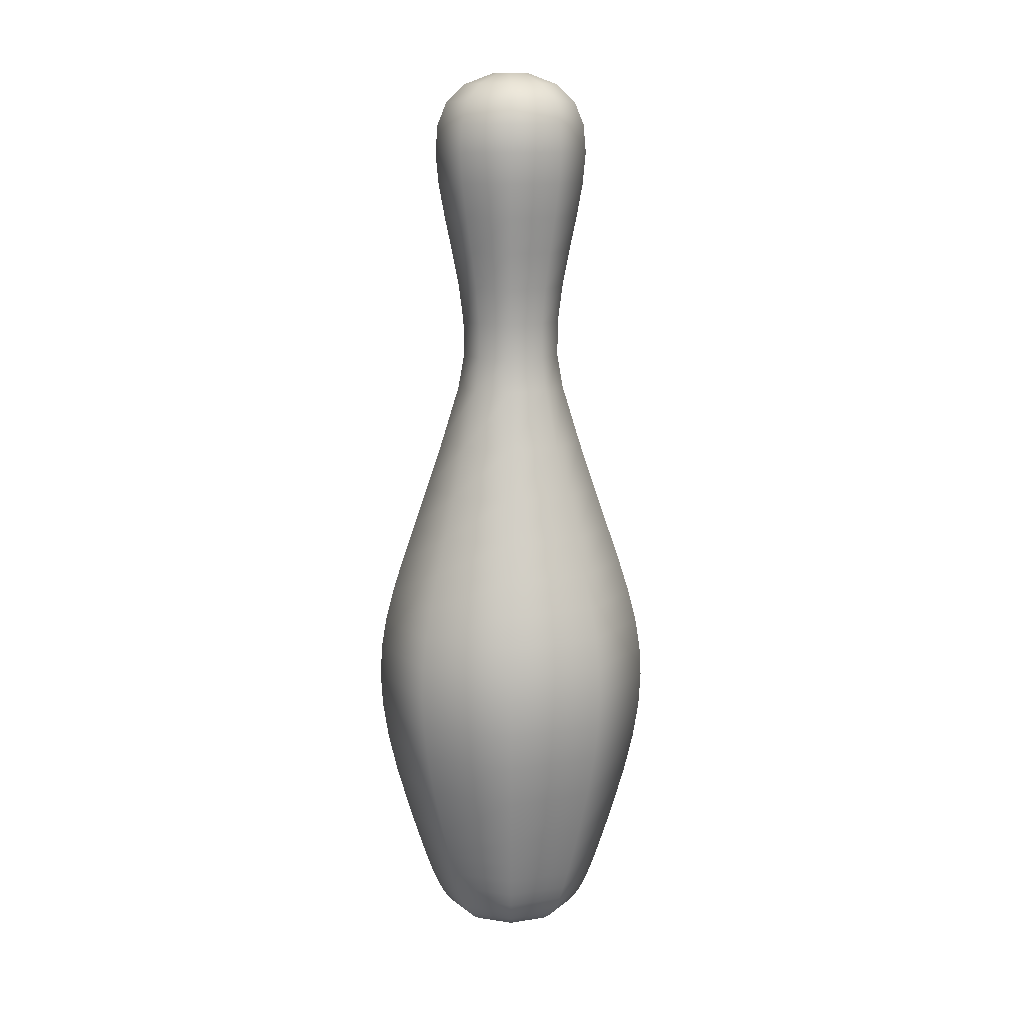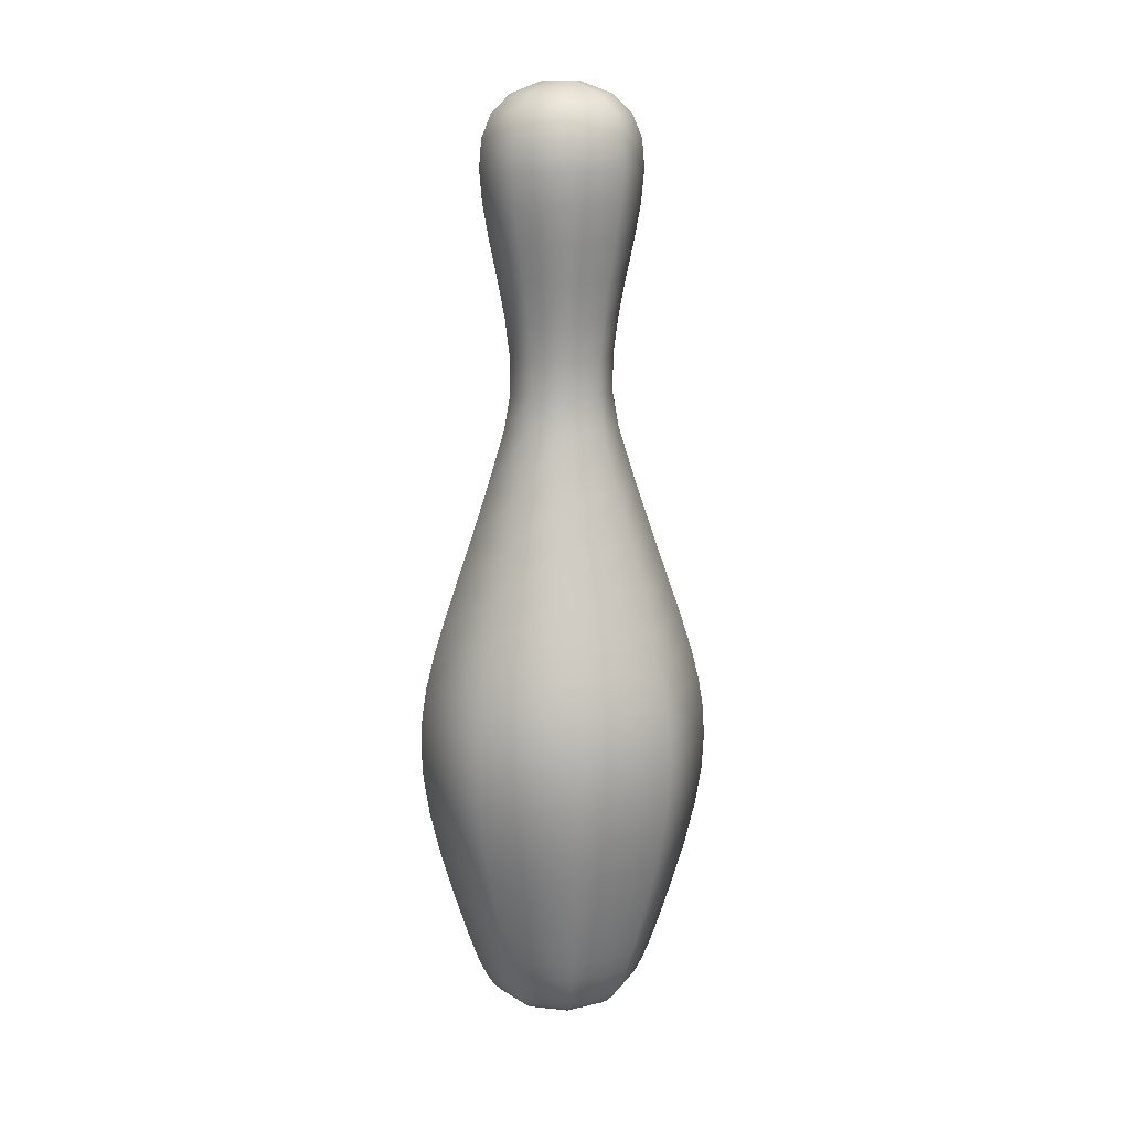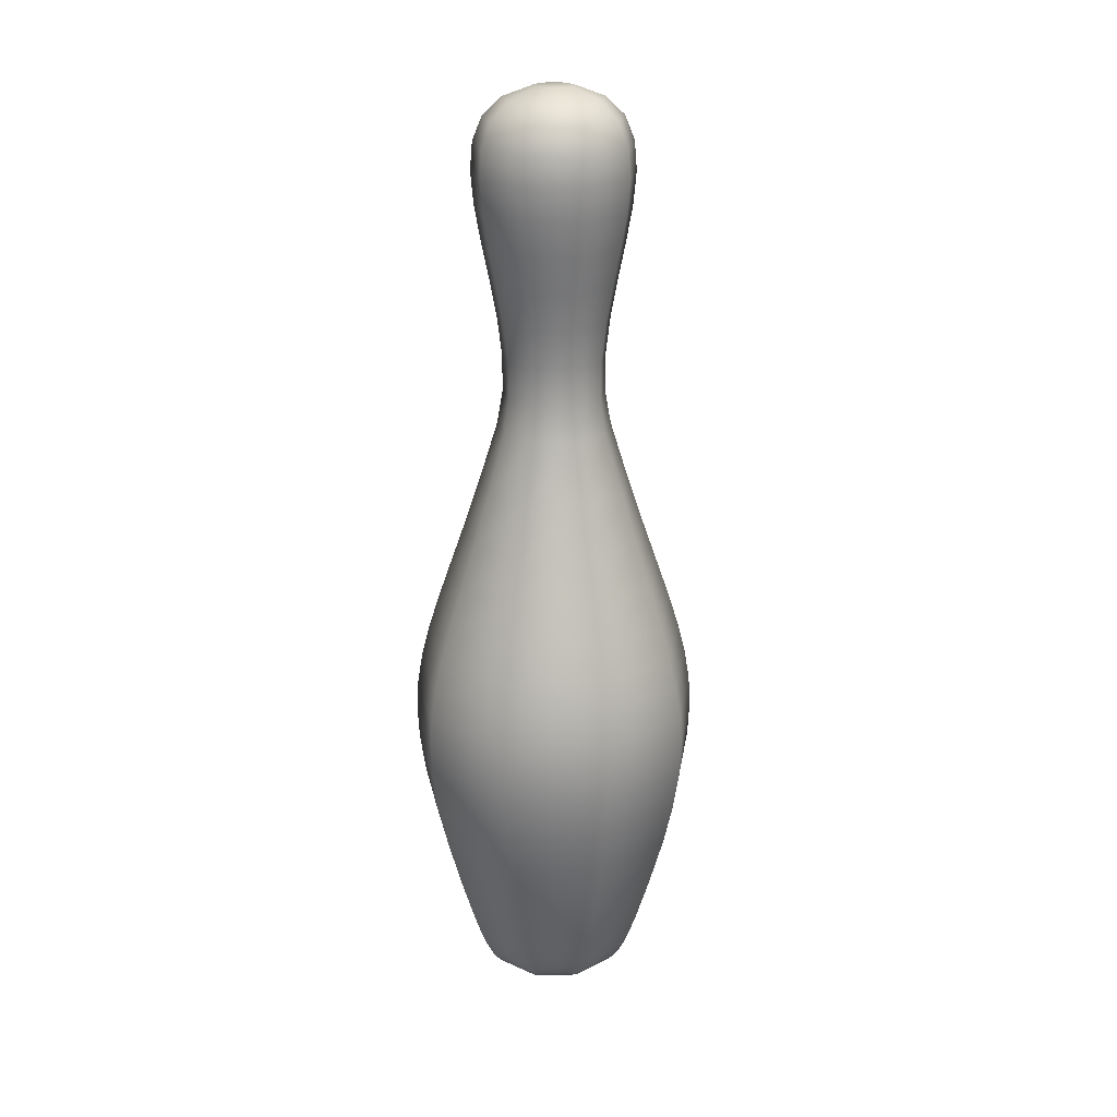
<metadata>
{"format":"obj","ext":"obj","renderer":"f3d","projection":"perspective","resolution":1024,"background":"white","views":[{"elev":11.6,"azim":-70.2,"up":"+Y"},{"elev":13.9,"azim":3.0,"up":"+Y"},{"elev":21.4,"azim":-11.6,"up":"+Y"}]}
</metadata>
<code>
v 0.07832 3.761 0
v 0.1995 3.715 0
v 0.2756 3.643 -0
v 0.3146 3.548 -0
v 0.3243 3.434 -0
v 0.3126 3.304 -0
v 0.2872 3.164 -0
v 0.2561 3.016 -0
v 0.2271 2.865 -0
v 0.2081 2.714 -0
v 0.2068 2.567 -0
v 0.2313 2.427 -0
v 0.3056 2.188 -0
v 0.3741 1.984 -0
v 0.4354 1.809 -0
v 0.4883 1.656 -0
v 0.5316 1.519 -0
v 0.5639 1.391 -0
v 0.5842 1.267 -0
v 0.5912 1.141 -0
v 0.5835 1.004 -0
v 0.56 0.8528 -0
v 0.5194 0.6792 -0
v 0.4251 0.3659 -0
v 0.3672 0.1976 -0
v 0.3171 0.08926 -0
v 0.2915 0.0526 -0
v 0.2637 0.025 -0
v 0.2322 0.004457 -0
v 0.1958 -0.011 -0
v 0.1022 -0.03459 -0
v 0.04225 -0.04668 -1e-06
v 0.05999 3.761 0.05034
v 0.1528 3.715 0.1282
v 0.2112 3.643 0.1772
v 0.241 3.548 0.2022
v 0.2485 3.434 0.2085
v 0.2394 3.304 0.2009
v 0.22 3.164 0.1846
v 0.1962 3.016 0.1646
v 0.174 2.865 0.146
v 0.1594 2.714 0.1337
v 0.1584 2.567 0.133
v 0.1772 2.427 0.1486
v 0.2341 2.188 0.1965
v 0.2866 1.984 0.2405
v 0.3335 1.809 0.2799
v 0.374 1.656 0.3139
v 0.4072 1.519 0.3417
v 0.432 1.391 0.3625
v 0.4475 1.267 0.3755
v 0.4529 1.141 0.38
v 0.447 1.004 0.3751
v 0.429 0.8528 0.36
v 0.3979 0.6792 0.3339
v 0.3528 0.4775 0.296
v 0.3256 0.3659 0.2733
v 0.3022 0.2733 0.2536
v 0.2813 0.1976 0.236
v 0.2619 0.1369 0.2197
v 0.2429 0.08926 0.2038
v 0.2233 0.0526 0.1874
v 0.202 0.025 0.1695
v 0.1779 0.004457 0.1493
v 0.15 -0.011 0.1258
v 0.1171 -0.02336 0.09826
v 0.07827 -0.03459 0.06567
v 0.03237 -0.04668 0.02716
v 0.0136 3.761 0.07713
v 0.03464 3.715 0.1965
v 0.04786 3.643 0.2715
v 0.05464 3.548 0.3099
v 0.05632 3.434 0.3194
v 0.05428 3.304 0.3078
v 0.04988 3.164 0.2829
v 0.04448 3.016 0.2522
v 0.03944 2.865 0.2237
v 0.03613 2.714 0.2049
v 0.03592 2.567 0.2037
v 0.04016 2.427 0.2277
v 0.05307 2.188 0.301
v 0.06496 1.984 0.3684
v 0.0756 1.809 0.4288
v 0.08479 1.656 0.4809
v 0.0923 1.519 0.5235
v 0.09793 1.391 0.5554
v 0.1015 1.267 0.5754
v 0.1027 1.141 0.5822
v 0.1013 1.004 0.5746
v 0.09724 0.8528 0.5515
v 0.09019 0.6792 0.5115
v 0.07997 0.4775 0.4535
v 0.07382 0.3659 0.4186
v 0.0685 0.2733 0.3885
v 0.06376 0.1976 0.3616
v 0.05936 0.1369 0.3366
v 0.05506 0.08926 0.3123
v 0.05062 0.0526 0.2871
v 0.04579 0.025 0.2597
v 0.04033 0.004457 0.2287
v 0.03399 -0.011 0.1928
v 0.02655 -0.02336 0.1505
v 0.01774 -0.03459 0.1006
v 0.007337 -0.04668 0.04161
v -0.03916 3.761 0.06782
v -0.09974 3.715 0.1728
v -0.1378 3.643 0.2387
v -0.1573 3.548 0.2725
v -0.1622 3.434 0.2809
v -0.1563 3.304 0.2707
v -0.1436 3.164 0.2487
v -0.1281 3.016 0.2218
v -0.1136 2.865 0.1967
v -0.104 2.714 0.1802
v -0.1034 2.567 0.1791
v -0.1156 2.427 0.2003
v -0.1528 2.188 0.2647
v -0.187 1.984 0.324
v -0.2177 1.809 0.377
v -0.2441 1.656 0.4229
v -0.2658 1.519 0.4603
v -0.282 1.391 0.4884
v -0.2921 1.267 0.506
v -0.2956 1.141 0.512
v -0.2917 1.004 0.5053
v -0.28 0.8528 0.485
v -0.2597 0.6792 0.4498
v -0.2303 0.4775 0.3988
v -0.2126 0.3659 0.3682
v -0.1972 0.2733 0.3416
v -0.1836 0.1976 0.318
v -0.1709 0.1369 0.296
v -0.1585 0.08926 0.2746
v -0.1457 0.0526 0.2524
v -0.1318 0.025 0.2283
v -0.1161 0.004457 0.2011
v -0.09788 -0.011 0.1695
v -0.07644 -0.02336 0.1324
v -0.05108 -0.03459 0.08848
v -0.02113 -0.04668 0.03659
v -0.07359 3.761 0.02679
v -0.1875 3.715 0.06823
v -0.259 3.643 0.09427
v -0.2957 3.548 0.1076
v -0.3048 3.434 0.1109
v -0.2937 3.304 0.1069
v -0.2699 3.164 0.09824
v -0.2407 3.016 0.0876
v -0.2134 2.865 0.07768
v -0.1955 2.714 0.07117
v -0.1944 2.567 0.07074
v -0.2173 2.427 0.07909
v -0.2872 2.188 0.1045
v -0.3515 1.984 0.1279
v -0.4091 1.809 0.1489
v -0.4588 1.656 0.167
v -0.4995 1.519 0.1818
v -0.5299 1.391 0.1929
v -0.549 1.267 0.1998
v -0.5555 1.141 0.2022
v -0.5483 1.004 0.1996
v -0.5262 0.8528 0.1915
v -0.4881 0.6792 0.1776
v -0.4327 0.4775 0.1575
v -0.3995 0.3659 0.1454
v -0.3707 0.2733 0.1349
v -0.345 0.1976 0.1256
v -0.3212 0.1369 0.1169
v -0.298 0.08926 0.1084
v -0.2739 0.0526 0.0997
v -0.2478 0.025 0.09018
v -0.2182 0.004457 0.07942
v -0.184 -0.011 0.06695
v -0.1437 -0.02336 0.05228
v -0.09601 -0.03459 0.03494
v -0.0397 -0.04668 0.01445
v -0.07359 3.761 -0.02679
v -0.1875 3.715 -0.06823
v -0.259 3.643 -0.09427
v -0.2957 3.548 -0.1076
v -0.3048 3.434 -0.1109
v -0.2937 3.304 -0.1069
v -0.2699 3.164 -0.09824
v -0.2407 3.016 -0.0876
v -0.2134 2.865 -0.07768
v -0.1955 2.714 -0.07117
v -0.1944 2.567 -0.07074
v -0.2173 2.427 -0.07909
v -0.2872 2.188 -0.1045
v -0.3515 1.984 -0.1279
v -0.4091 1.809 -0.1489
v -0.4588 1.656 -0.167
v -0.4995 1.519 -0.1818
v -0.5299 1.391 -0.1929
v -0.549 1.267 -0.1998
v -0.5555 1.141 -0.2022
v -0.5483 1.004 -0.1996
v -0.5262 0.8528 -0.1915
v -0.4881 0.6792 -0.1776
v -0.4327 0.4775 -0.1575
v -0.3995 0.3659 -0.1454
v -0.3707 0.2733 -0.1349
v -0.345 0.1976 -0.1256
v -0.3212 0.1369 -0.1169
v -0.298 0.08926 -0.1084
v -0.2739 0.0526 -0.09969
v -0.2478 0.025 -0.09018
v -0.2182 0.004457 -0.07942
v -0.184 -0.011 -0.06695
v -0.1437 -0.02336 -0.05228
v -0.09601 -0.03459 -0.03494
v -0.0397 -0.04668 -0.01445
v -0.03916 3.761 -0.06782
v -0.09974 3.715 -0.1728
v -0.1378 3.643 -0.2387
v -0.1573 3.548 -0.2725
v -0.1622 3.434 -0.2809
v -0.1563 3.304 -0.2707
v -0.1436 3.164 -0.2487
v -0.1281 3.016 -0.2218
v -0.1136 2.865 -0.1967
v -0.104 2.714 -0.1802
v -0.1034 2.567 -0.1791
v -0.1156 2.427 -0.2003
v -0.1528 2.188 -0.2647
v -0.187 1.984 -0.324
v -0.2177 1.809 -0.377
v -0.2441 1.656 -0.4229
v -0.2658 1.519 -0.4603
v -0.282 1.391 -0.4884
v -0.2921 1.267 -0.506
v -0.2956 1.141 -0.512
v -0.2917 1.004 -0.5053
v -0.28 0.8528 -0.485
v -0.2597 0.6792 -0.4498
v -0.2303 0.4775 -0.3988
v -0.2126 0.3659 -0.3682
v -0.1972 0.2733 -0.3416
v -0.1836 0.1976 -0.318
v -0.1709 0.1369 -0.296
v -0.1585 0.08926 -0.2746
v -0.1457 0.0526 -0.2524
v -0.1318 0.025 -0.2283
v -0.1161 0.004457 -0.2011
v -0.09788 -0.011 -0.1695
v -0.07644 -0.02336 -0.1324
v -0.05108 -0.03459 -0.08848
v -0.02113 -0.04668 -0.03659
v 0.0136 3.761 -0.07713
v 0.03464 3.715 -0.1965
v 0.04786 3.643 -0.2715
v 0.05464 3.548 -0.3099
v 0.05632 3.434 -0.3194
v 0.05428 3.304 -0.3078
v 0.04988 3.164 -0.2829
v 0.04447 3.016 -0.2522
v 0.03944 2.865 -0.2237
v 0.03613 2.714 -0.2049
v 0.03592 2.567 -0.2037
v 0.04016 2.427 -0.2277
v 0.05307 2.188 -0.301
v 0.06496 1.984 -0.3684
v 0.0756 1.809 -0.4288
v 0.08479 1.656 -0.4809
v 0.0923 1.519 -0.5235
v 0.09793 1.391 -0.5554
v 0.1015 1.267 -0.5754
v 0.1027 1.141 -0.5822
v 0.1013 1.004 -0.5746
v 0.09724 0.8528 -0.5515
v 0.09019 0.6792 -0.5115
v 0.07997 0.4775 -0.4535
v 0.07382 0.3659 -0.4186
v 0.0685 0.2733 -0.3885
v 0.06376 0.1976 -0.3616
v 0.05936 0.1369 -0.3366
v 0.05506 0.08926 -0.3123
v 0.05062 0.0526 -0.2871
v 0.04578 0.025 -0.2597
v 0.04032 0.004457 -0.2287
v 0.03399 -0.011 -0.1928
v 0.02654 -0.02336 -0.1505
v 0.01774 -0.03459 -0.1006
v 0.007337 -0.04668 -0.04161
v 0.05999 3.761 -0.05034
v 0.1528 3.715 -0.1282
v 0.2112 3.643 -0.1772
v 0.241 3.548 -0.2022
v 0.2485 3.434 -0.2085
v 0.2394 3.304 -0.2009
v 0.22 3.164 -0.1846
v 0.1962 3.016 -0.1646
v 0.174 2.865 -0.146
v 0.1594 2.714 -0.1337
v 0.1584 2.567 -0.133
v 0.1772 2.427 -0.1487
v 0.2341 2.188 -0.1965
v 0.2866 1.984 -0.2405
v 0.3335 1.809 -0.2799
v 0.374 1.656 -0.3139
v 0.4072 1.519 -0.3417
v 0.432 1.391 -0.3625
v 0.4475 1.267 -0.3755
v 0.4529 1.141 -0.38
v 0.447 1.004 -0.3751
v 0.429 0.8528 -0.36
v 0.3979 0.6792 -0.3339
v 0.3528 0.4775 -0.296
v 0.3256 0.3659 -0.2733
v 0.3022 0.2733 -0.2536
v 0.2813 0.1976 -0.236
v 0.2619 0.1369 -0.2197
v 0.2429 0.08926 -0.2038
v 0.2233 0.0526 -0.1874
v 0.202 0.025 -0.1695
v 0.1779 0.004457 -0.1493
v 0.15 -0.011 -0.1258
v 0.1171 -0.02336 -0.09826
v 0.07827 -0.03459 -0.06567
v 0.03237 -0.04668 -0.02716
v 0.4605 0.4775 -0
v 0.3945 0.2733 -0
v 0.3418 0.1369 -0
v 0.1529 -0.02336 -0
f 8 40 41
f 8 41 9
f 10 42 43
f 10 43 11
f 40 76 77
f 40 77 41
f 42 78 79
f 42 79 43
f 78 114 115
f 78 115 79
f 76 112 113
f 76 113 77
f 112 148 149
f 112 149 113
f 114 150 151
f 114 151 115
f 148 184 185
f 148 185 149
f 150 186 187
f 150 187 151
f 184 220 221
f 184 221 185
f 186 222 223
f 186 223 187
f 220 256 257
f 220 257 221
f 222 258 259
f 222 259 223
f 256 292 293
f 256 293 257
f 258 294 295
f 258 295 259
f 292 8 9
f 292 9 293
f 294 10 11
f 294 11 295
f 24 57 58
f 24 58 322
f 12 44 45
f 12 45 13
f 322 58 59
f 322 59 25
f 13 45 46
f 13 46 14
f 25 59 60
f 25 60 323
f 14 46 47
f 14 47 15
f 1 33 34
f 1 34 2
f 323 60 61
f 323 61 26
f 15 47 48
f 15 48 16
f 2 34 35
f 2 35 3
f 26 61 62
f 26 62 27
f 16 48 49
f 16 49 17
f 3 35 36
f 3 36 4
f 27 62 63
f 27 63 28
f 17 49 50
f 17 50 18
f 4 36 37
f 4 37 5
f 28 63 64
f 28 64 29
f 18 50 51
f 18 51 19
f 5 37 38
f 5 38 6
f 29 64 65
f 29 65 30
f 19 51 52
f 19 52 20
f 6 38 39
f 6 39 7
f 30 65 66
f 30 66 324
f 20 52 53
f 20 53 21
f 7 39 40
f 7 40 8
f 324 66 67
f 324 67 31
f 21 53 54
f 21 54 22
f 31 67 68
f 31 68 32
f 22 54 55
f 22 55 23
f 9 41 42
f 9 42 10
f 23 55 56
f 23 56 321
f 321 56 57
f 321 57 24
f 11 43 44
f 11 44 12
f 34 70 71
f 34 71 35
f 61 97 98
f 61 98 62
f 48 84 85
f 48 85 49
f 35 71 72
f 35 72 36
f 62 98 99
f 62 99 63
f 49 85 86
f 49 86 50
f 36 72 73
f 36 73 37
f 63 99 100
f 63 100 64
f 50 86 87
f 50 87 51
f 37 73 74
f 37 74 38
f 64 100 101
f 64 101 65
f 51 87 88
f 51 88 52
f 38 74 75
f 38 75 39
f 65 101 102
f 65 102 66
f 52 88 89
f 52 89 53
f 39 75 76
f 39 76 40
f 66 102 103
f 66 103 67
f 53 89 90
f 53 90 54
f 67 103 104
f 67 104 68
f 54 90 91
f 54 91 55
f 41 77 78
f 41 78 42
f 55 91 92
f 55 92 56
f 56 92 93
f 56 93 57
f 43 79 80
f 43 80 44
f 57 93 94
f 57 94 58
f 44 80 81
f 44 81 45
f 58 94 95
f 58 95 59
f 45 81 82
f 45 82 46
f 59 95 96
f 59 96 60
f 46 82 83
f 46 83 47
f 33 69 70
f 33 70 34
f 60 96 97
f 60 97 61
f 47 83 84
f 47 84 48
f 91 127 128
f 91 128 92
f 92 128 129
f 92 129 93
f 79 115 116
f 79 116 80
f 93 129 130
f 93 130 94
f 80 116 117
f 80 117 81
f 94 130 131
f 94 131 95
f 81 117 118
f 81 118 82
f 95 131 132
f 95 132 96
f 82 118 119
f 82 119 83
f 69 105 106
f 69 106 70
f 96 132 133
f 96 133 97
f 83 119 120
f 83 120 84
f 70 106 107
f 70 107 71
f 97 133 134
f 97 134 98
f 84 120 121
f 84 121 85
f 71 107 108
f 71 108 72
f 98 134 135
f 98 135 99
f 85 121 122
f 85 122 86
f 72 108 109
f 72 109 73
f 99 135 136
f 99 136 100
f 86 122 123
f 86 123 87
f 73 109 110
f 73 110 74
f 100 136 137
f 100 137 101
f 87 123 124
f 87 124 88
f 74 110 111
f 74 111 75
f 101 137 138
f 101 138 102
f 88 124 125
f 88 125 89
f 75 111 112
f 75 112 76
f 102 138 139
f 102 139 103
f 89 125 126
f 89 126 90
f 103 139 140
f 103 140 104
f 90 126 127
f 90 127 91
f 77 113 114
f 77 114 78
f 121 157 158
f 121 158 122
f 108 144 145
f 108 145 109
f 135 171 172
f 135 172 136
f 122 158 159
f 122 159 123
f 109 145 146
f 109 146 110
f 136 172 173
f 136 173 137
f 123 159 160
f 123 160 124
f 110 146 147
f 110 147 111
f 137 173 174
f 137 174 138
f 124 160 161
f 124 161 125
f 111 147 148
f 111 148 112
f 138 174 175
f 138 175 139
f 125 161 162
f 125 162 126
f 139 175 176
f 139 176 140
f 126 162 163
f 126 163 127
f 113 149 150
f 113 150 114
f 127 163 164
f 127 164 128
f 128 164 165
f 128 165 129
f 115 151 152
f 115 152 116
f 129 165 166
f 129 166 130
f 116 152 153
f 116 153 117
f 130 166 167
f 130 167 131
f 117 153 154
f 117 154 118
f 131 167 168
f 131 168 132
f 118 154 155
f 118 155 119
f 105 141 142
f 105 142 106
f 132 168 169
f 132 169 133
f 119 155 156
f 119 156 120
f 106 142 143
f 106 143 107
f 133 169 170
f 133 170 134
f 120 156 157
f 120 157 121
f 107 143 144
f 107 144 108
f 134 170 171
f 134 171 135
f 151 187 188
f 151 188 152
f 165 201 202
f 165 202 166
f 152 188 189
f 152 189 153
f 166 202 203
f 166 203 167
f 153 189 190
f 153 190 154
f 167 203 204
f 167 204 168
f 154 190 191
f 154 191 155
f 141 177 178
f 141 178 142
f 168 204 205
f 168 205 169
f 155 191 192
f 155 192 156
f 142 178 179
f 142 179 143
f 169 205 206
f 169 206 170
f 156 192 193
f 156 193 157
f 143 179 180
f 143 180 144
f 170 206 207
f 170 207 171
f 157 193 194
f 157 194 158
f 144 180 181
f 144 181 145
f 171 207 208
f 171 208 172
f 158 194 195
f 158 195 159
f 145 181 182
f 145 182 146
f 172 208 209
f 172 209 173
f 159 195 196
f 159 196 160
f 146 182 183
f 146 183 147
f 173 209 210
f 173 210 174
f 160 196 197
f 160 197 161
f 147 183 184
f 147 184 148
f 174 210 211
f 174 211 175
f 161 197 198
f 161 198 162
f 175 211 212
f 175 212 176
f 162 198 199
f 162 199 163
f 149 185 186
f 149 186 150
f 163 199 200
f 163 200 164
f 164 200 201
f 164 201 165
f 181 217 218
f 181 218 182
f 208 244 245
f 208 245 209
f 195 231 232
f 195 232 196
f 182 218 219
f 182 219 183
f 209 245 246
f 209 246 210
f 196 232 233
f 196 233 197
f 183 219 220
f 183 220 184
f 210 246 247
f 210 247 211
f 197 233 234
f 197 234 198
f 211 247 248
f 211 248 212
f 198 234 235
f 198 235 199
f 185 221 222
f 185 222 186
f 199 235 236
f 199 236 200
f 200 236 237
f 200 237 201
f 187 223 224
f 187 224 188
f 201 237 238
f 201 238 202
f 188 224 225
f 188 225 189
f 202 238 239
f 202 239 203
f 189 225 226
f 189 226 190
f 203 239 240
f 203 240 204
f 190 226 227
f 190 227 191
f 177 213 214
f 177 214 178
f 204 240 241
f 204 241 205
f 191 227 228
f 191 228 192
f 178 214 215
f 178 215 179
f 205 241 242
f 205 242 206
f 192 228 229
f 192 229 193
f 179 215 216
f 179 216 180
f 206 242 243
f 206 243 207
f 193 229 230
f 193 230 194
f 180 216 217
f 180 217 181
f 207 243 244
f 207 244 208
f 194 230 231
f 194 231 195
f 238 274 275
f 238 275 239
f 225 261 262
f 225 262 226
f 239 275 276
f 239 276 240
f 226 262 263
f 226 263 227
f 213 249 250
f 213 250 214
f 240 276 277
f 240 277 241
f 227 263 264
f 227 264 228
f 214 250 251
f 214 251 215
f 241 277 278
f 241 278 242
f 228 264 265
f 228 265 229
f 215 251 252
f 215 252 216
f 242 278 279
f 242 279 243
f 229 265 266
f 229 266 230
f 216 252 253
f 216 253 217
f 243 279 280
f 243 280 244
f 230 266 267
f 230 267 231
f 217 253 254
f 217 254 218
f 244 280 281
f 244 281 245
f 231 267 268
f 231 268 232
f 218 254 255
f 218 255 219
f 245 281 282
f 245 282 246
f 232 268 269
f 232 269 233
f 219 255 256
f 219 256 220
f 246 282 283
f 246 283 247
f 233 269 270
f 233 270 234
f 247 283 284
f 247 284 248
f 234 270 271
f 234 271 235
f 221 257 258
f 221 258 222
f 235 271 272
f 235 272 236
f 236 272 273
f 236 273 237
f 223 259 260
f 223 260 224
f 237 273 274
f 237 274 238
f 224 260 261
f 224 261 225
f 281 317 318
f 281 318 282
f 268 304 305
f 268 305 269
f 255 291 292
f 255 292 256
f 282 318 319
f 282 319 283
f 269 305 306
f 269 306 270
f 283 319 320
f 283 320 284
f 270 306 307
f 270 307 271
f 257 293 294
f 257 294 258
f 271 307 308
f 271 308 272
f 272 308 309
f 272 309 273
f 259 295 296
f 259 296 260
f 273 309 310
f 273 310 274
f 260 296 297
f 260 297 261
f 274 310 311
f 274 311 275
f 261 297 298
f 261 298 262
f 275 311 312
f 275 312 276
f 262 298 299
f 262 299 263
f 249 285 286
f 249 286 250
f 276 312 313
f 276 313 277
f 263 299 300
f 263 300 264
f 250 286 287
f 250 287 251
f 277 313 314
f 277 314 278
f 264 300 301
f 264 301 265
f 251 287 288
f 251 288 252
f 278 314 315
f 278 315 279
f 265 301 302
f 265 302 266
f 252 288 289
f 252 289 253
f 279 315 316
f 279 316 280
f 266 302 303
f 266 303 267
f 253 289 290
f 253 290 254
f 280 316 317
f 280 317 281
f 267 303 304
f 267 304 268
f 254 290 291
f 254 291 255
f 311 25 323
f 311 323 312
f 298 14 15
f 298 15 299
f 285 1 2
f 285 2 286
f 312 323 26
f 312 26 313
f 299 15 16
f 299 16 300
f 286 2 3
f 286 3 287
f 313 26 27
f 313 27 314
f 300 16 17
f 300 17 301
f 287 3 4
f 287 4 288
f 314 27 28
f 314 28 315
f 301 17 18
f 301 18 302
f 288 4 5
f 288 5 289
f 315 28 29
f 315 29 316
f 302 18 19
f 302 19 303
f 289 5 6
f 289 6 290
f 316 29 30
f 316 30 317
f 303 19 20
f 303 20 304
f 290 6 7
f 290 7 291
f 317 30 324
f 317 324 318
f 304 20 21
f 304 21 305
f 291 7 8
f 291 8 292
f 318 324 31
f 318 31 319
f 305 21 22
f 305 22 306
f 319 31 32
f 319 32 320
f 306 22 23
f 306 23 307
f 293 9 10
f 293 10 294
f 307 23 321
f 307 321 308
f 308 321 24
f 308 24 309
f 295 11 12
f 295 12 296
f 309 24 322
f 309 322 310
f 296 12 13
f 296 13 297
f 310 322 25
f 310 25 311
f 297 13 14
f 297 14 298
f 1 285 249
f 1 249 213
f 1 213 177
f 1 177 141
f 1 141 105
f 1 105 69
f 1 69 33

</code>
